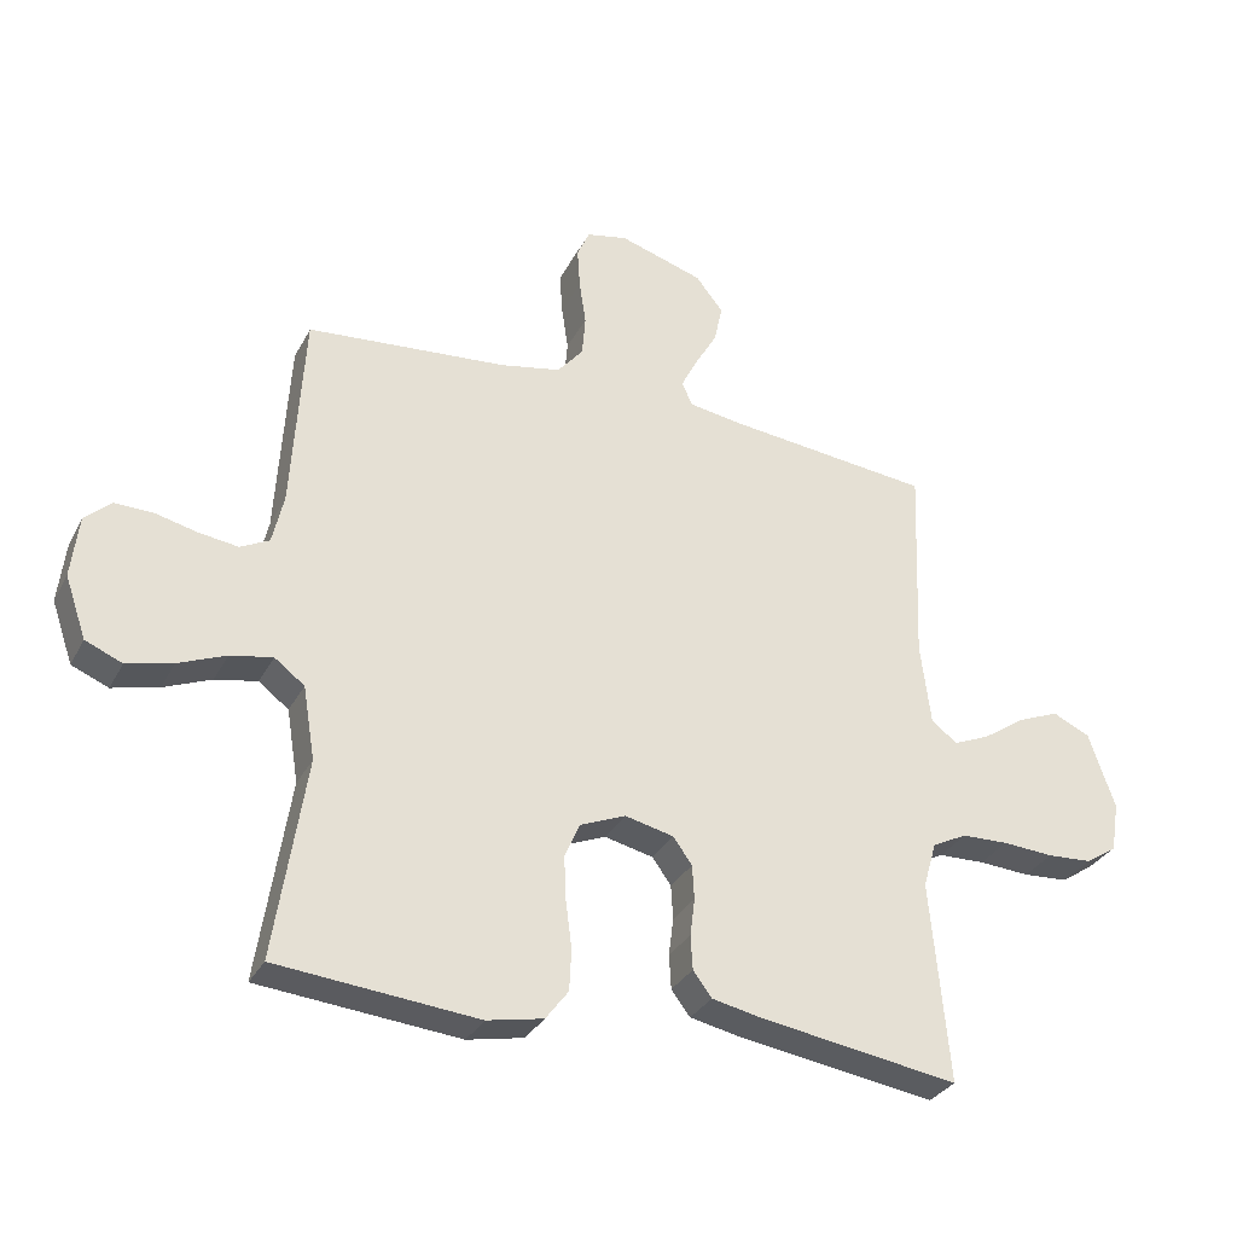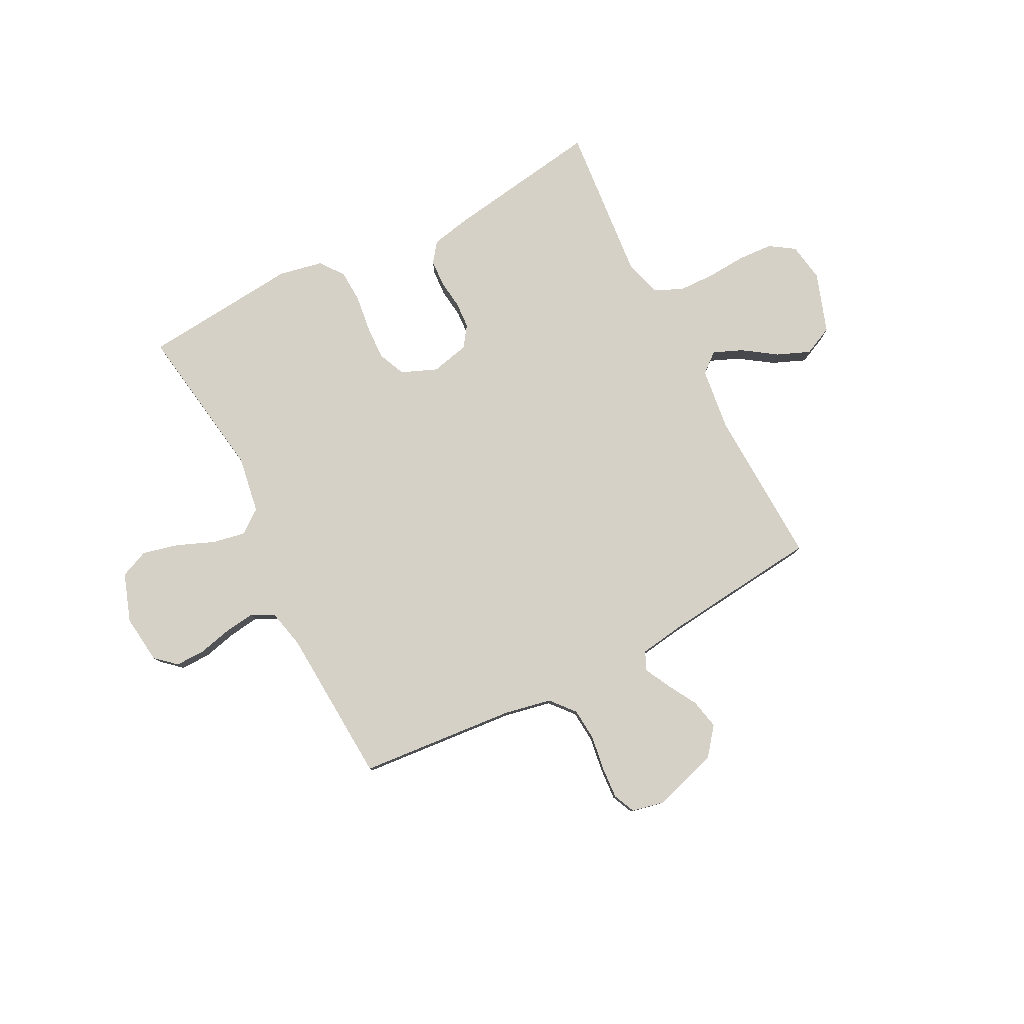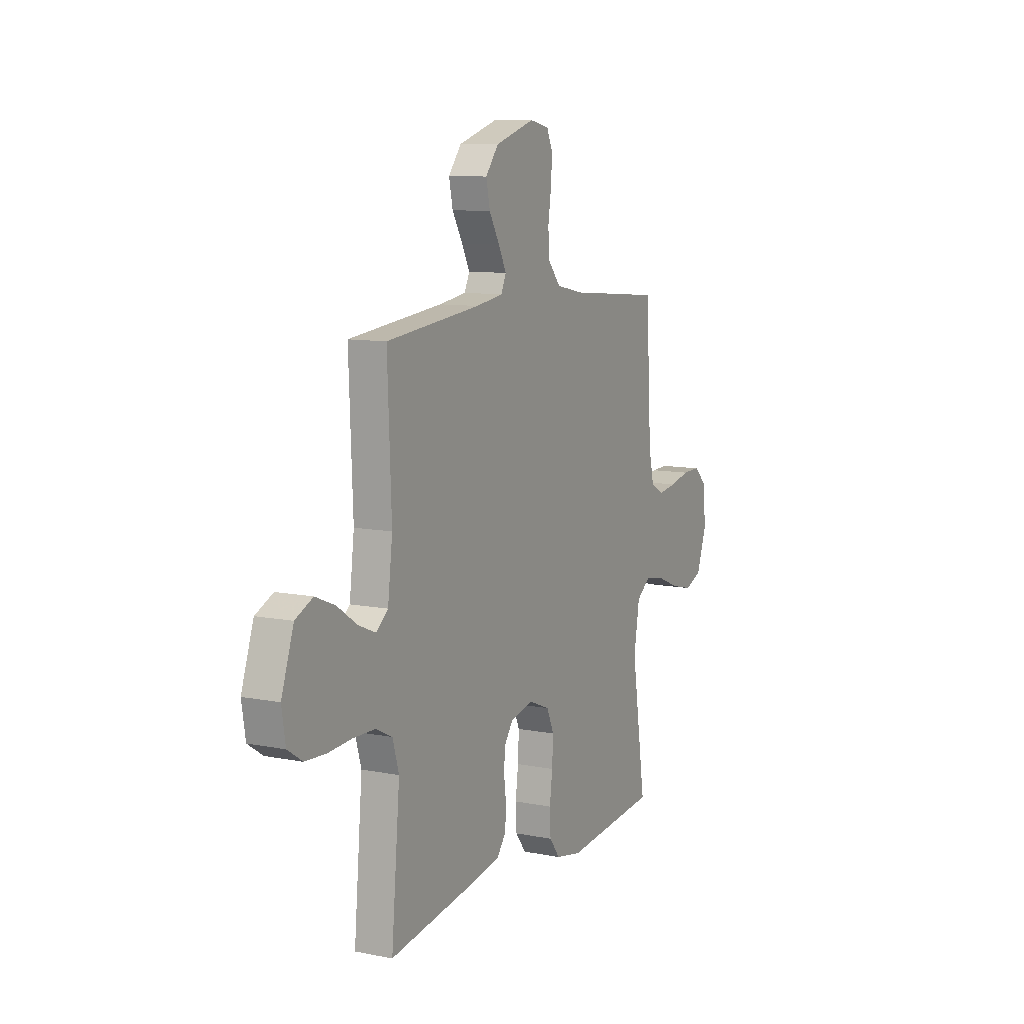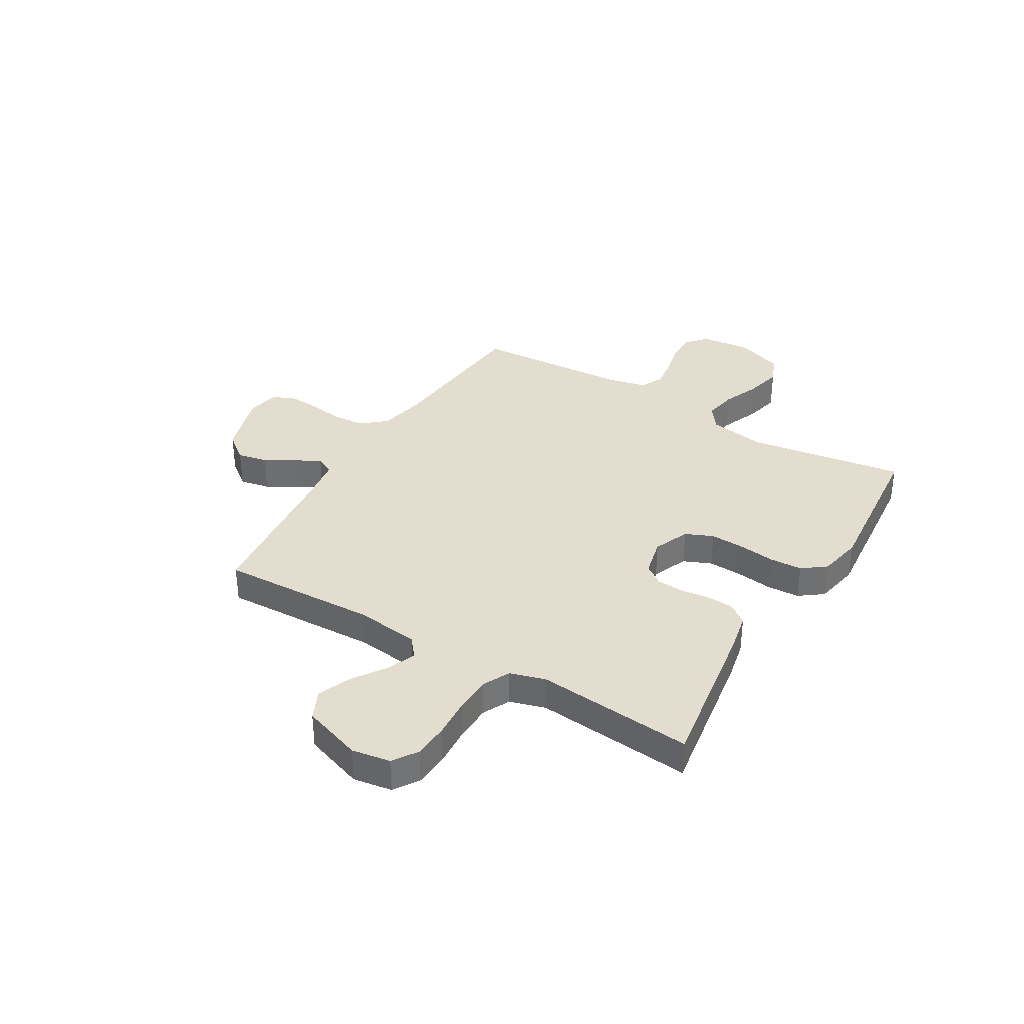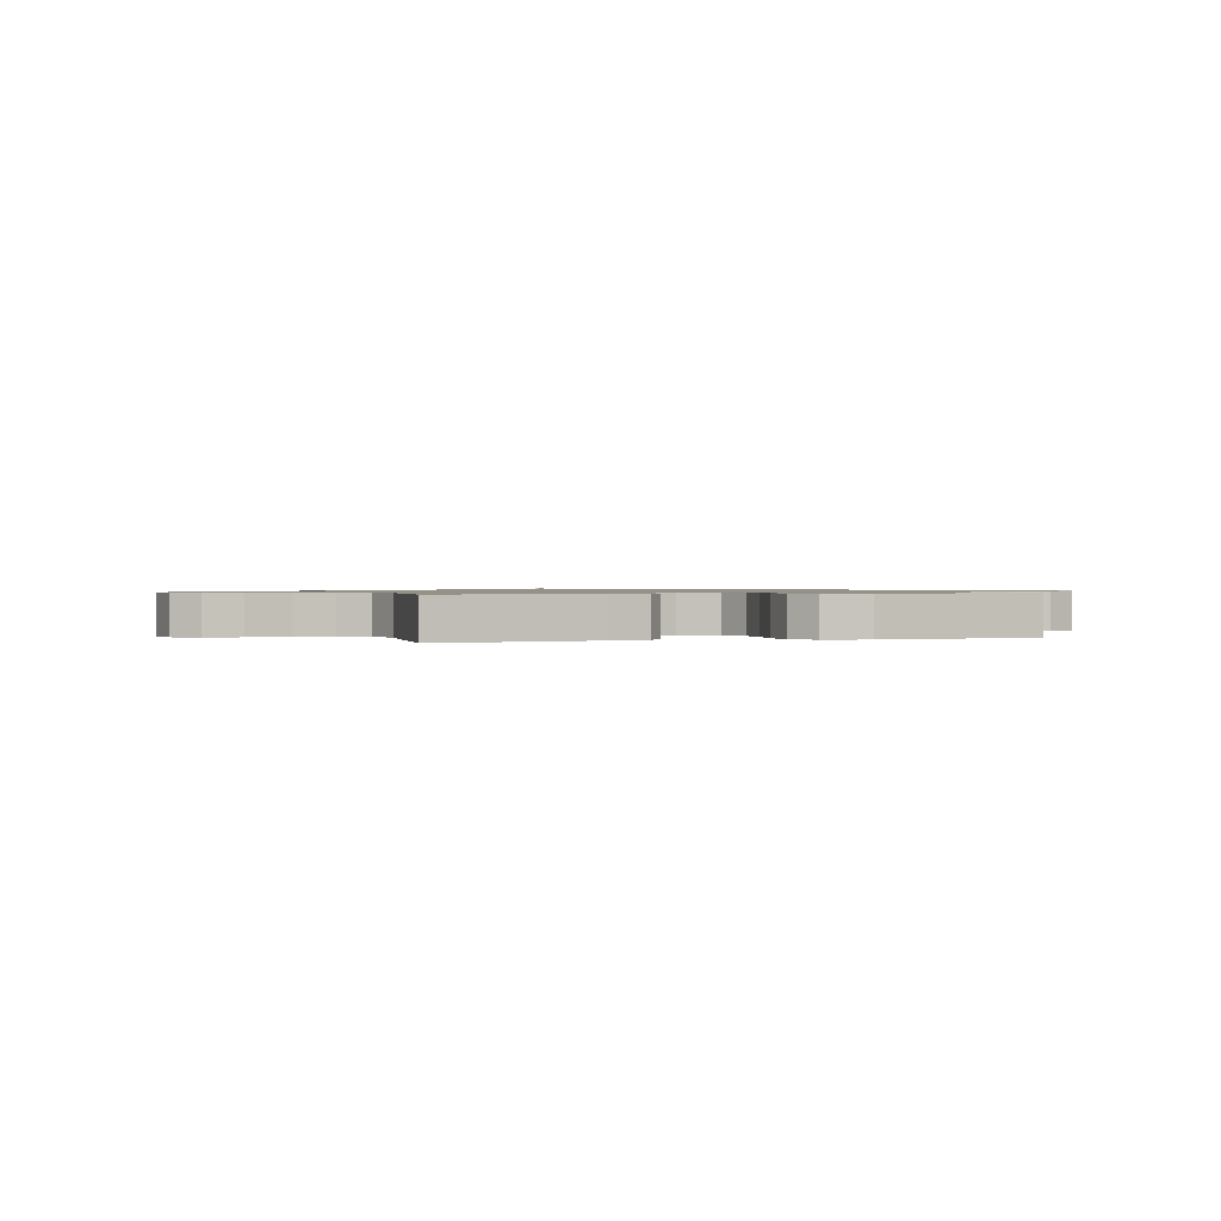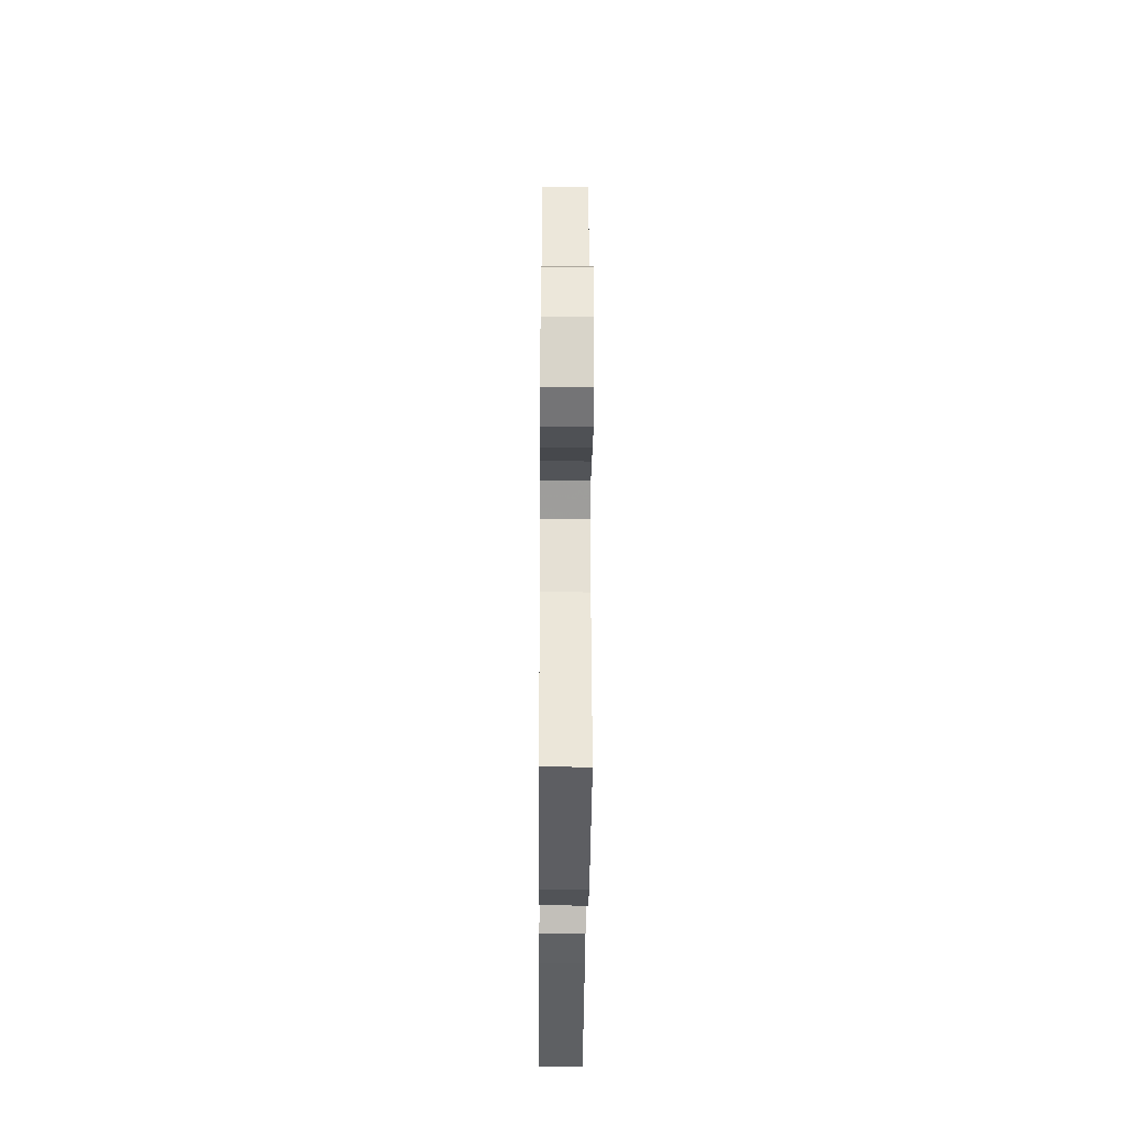
<metadata>
{"format":"obj","ext":"obj","renderer":"f3d","projection":"perspective","resolution":1024,"background":"white","views":[{"elev":-31.4,"azim":-23.9,"up":"+Z"},{"elev":79.7,"azim":-27.2,"up":"+Y"},{"elev":9.9,"azim":117.0,"up":"+Z"},{"elev":35.6,"azim":120.8,"up":"+Y"},{"elev":0.9,"azim":162.5,"up":"+Y"},{"elev":-33.6,"azim":-90.4,"up":"+Z"}]}
</metadata>
<code>
v 0.5 0.07 0.5
v 0.488 0.07 0.2
v 0.503 0.07 0.079
v 0.541 0.07 0.048
v 0.596 0.07 0.071
v 0.659 0.07 0.114
v 0.722 0.07 0.14
v 0.778 0.07 0.114
v 0.817 0.07 0
v 0.805 0.07 -0.074
v 0.758 0.07 -0.105
v 0.691 0.07 -0.109
v 0.615 0.07 -0.104
v 0.545 0.07 -0.106
v 0.493 0.07 -0.132
v 0.473 0.07 -0.2
v 0.5 0.07 -0.5
v 0.2 0.07 -0.454
v 0.128 0.07 -0.439
v 0.1 0.07 -0.402
v 0.097 0.07 -0.351
v 0.104 0.07 -0.295
v 0.101 0.07 -0.244
v 0.073 0.07 -0.205
v 0 0.07 -0.188
v -0.068 0.07 -0.216
v -0.091 0.07 -0.269
v -0.088 0.07 -0.335
v -0.079 0.07 -0.404
v -0.082 0.07 -0.466
v -0.116 0.07 -0.511
v -0.2 0.07 -0.528
v -0.5 0.07 -0.5
v -0.454 0.07 -0.2
v -0.472 0.07 -0.091
v -0.517 0.07 -0.057
v -0.58 0.07 -0.069
v -0.651 0.07 -0.098
v -0.72 0.07 -0.115
v -0.775 0.07 -0.092
v -0.807 0.07 0
v -0.796 0.07 0.093
v -0.757 0.07 0.128
v -0.7 0.07 0.127
v -0.637 0.07 0.112
v -0.578 0.07 0.104
v -0.535 0.07 0.126
v -0.518 0.07 0.2
v -0.5 0.07 0.5
v -0.2 0.07 0.526
v -0.11 0.07 0.544
v -0.071 0.07 0.59
v -0.066 0.07 0.651
v -0.076 0.07 0.718
v -0.08 0.07 0.779
v -0.061 0.07 0.821
v 0 0.07 0.834
v 0.126 0.07 0.795
v 0.167 0.07 0.743
v 0.155 0.07 0.686
v 0.122 0.07 0.629
v 0.097 0.07 0.58
v 0.113 0.07 0.545
v 0.2 0.07 0.532
v 0.5 0 0.5
v 0.488 0 0.2
v 0.503 0 0.079
v 0.541 0 0.048
v 0.596 0 0.071
v 0.659 0 0.114
v 0.722 0 0.14
v 0.778 0 0.114
v 0.817 0 0
v 0.805 0 -0.074
v 0.758 0 -0.105
v 0.691 0 -0.109
v 0.615 0 -0.104
v 0.545 0 -0.106
v 0.493 0 -0.132
v 0.473 0 -0.2
v 0.5 0 -0.5
v 0.2 0 -0.454
v 0.128 0 -0.439
v 0.1 0 -0.402
v 0.097 0 -0.351
v 0.104 0 -0.295
v 0.101 0 -0.244
v 0.073 0 -0.205
v 0 0 -0.188
v -0.068 0 -0.216
v -0.091 0 -0.269
v -0.088 0 -0.335
v -0.079 0 -0.404
v -0.082 0 -0.466
v -0.116 0 -0.511
v -0.2 0 -0.528
v -0.5 0 -0.5
v -0.454 0 -0.2
v -0.472 0 -0.091
v -0.517 0 -0.057
v -0.58 0 -0.069
v -0.651 0 -0.098
v -0.72 0 -0.115
v -0.775 0 -0.092
v -0.807 0 0
v -0.796 0 0.093
v -0.757 0 0.128
v -0.7 0 0.127
v -0.637 0 0.112
v -0.578 0 0.104
v -0.535 0 0.126
v -0.518 0 0.2
v -0.5 0 0.5
v -0.2 0 0.526
v -0.11 0 0.544
v -0.071 0 0.59
v -0.066 0 0.651
v -0.076 0 0.718
v -0.08 0 0.779
v -0.061 0 0.821
v 0 0 0.834
v 0.126 0 0.795
v 0.167 0 0.743
v 0.155 0 0.686
v 0.122 0 0.629
v 0.097 0 0.58
v 0.113 0 0.545
v 0.2 0 0.532
f 58 59 60 61
f 58 61 62
f 57 58 62
f 56 57 62
f 53 54 55 56
f 53 56 62 63
f 48 49 50
f 47 48 50 51
f 42 43 44 45
f 42 45 46
f 41 42 46
f 40 41 46
f 37 38 39 40
f 36 37 40 46
f 35 36 46 47
f 31 32 33 34
f 31 34 35
f 28 29 30 31
f 27 28 31 35
f 26 27 35 47
f 19 20 21 22
f 19 22 23
f 16 17 18 19
f 15 16 19 23
f 14 15 23 24
f 10 11 12 13
f 10 13 14
f 9 10 14
f 5 6 7 8
f 4 5 8 9
f 64 1 2
f 63 64 2 3
f 52 53 63 3
f 25 26 47 51
f 25 51 52 3
f 4 9 14 24
f 3 4 24 25
f 125 124 123 122
f 126 125 122
f 126 122 121
f 126 121 120
f 120 119 118 117
f 127 126 120 117
f 114 113 112
f 115 114 112 111
f 109 108 107 106
f 110 109 106
f 110 106 105
f 110 105 104
f 104 103 102 101
f 110 104 101 100
f 111 110 100 99
f 98 97 96 95
f 99 98 95
f 95 94 93 92
f 99 95 92 91
f 111 99 91 90
f 86 85 84 83
f 87 86 83
f 83 82 81 80
f 87 83 80 79
f 88 87 79 78
f 77 76 75 74
f 78 77 74
f 78 74 73
f 72 71 70 69
f 73 72 69 68
f 66 65 128
f 67 66 128 127
f 67 127 117 116
f 115 111 90 89
f 67 116 115 89
f 88 78 73 68
f 89 88 68 67
f 1 65 66 2
f 2 66 67 3
f 3 67 68 4
f 4 68 69 5
f 5 69 70 6
f 6 70 71 7
f 7 71 72 8
f 8 72 73 9
f 9 73 74 10
f 10 74 75 11
f 11 75 76 12
f 12 76 77 13
f 13 77 78 14
f 14 78 79 15
f 15 79 80 16
f 16 80 81 17
f 17 81 82 18
f 18 82 83 19
f 19 83 84 20
f 20 84 85 21
f 21 85 86 22
f 22 86 87 23
f 23 87 88 24
f 24 88 89 25
f 25 89 90 26
f 26 90 91 27
f 27 91 92 28
f 28 92 93 29
f 29 93 94 30
f 30 94 95 31
f 31 95 96 32
f 32 96 97 33
f 33 97 98 34
f 34 98 99 35
f 35 99 100 36
f 36 100 101 37
f 37 101 102 38
f 38 102 103 39
f 39 103 104 40
f 40 104 105 41
f 41 105 106 42
f 42 106 107 43
f 43 107 108 44
f 44 108 109 45
f 45 109 110 46
f 46 110 111 47
f 47 111 112 48
f 48 112 113 49
f 49 113 114 50
f 50 114 115 51
f 51 115 116 52
f 52 116 117 53
f 53 117 118 54
f 54 118 119 55
f 55 119 120 56
f 56 120 121 57
f 57 121 122 58
f 58 122 123 59
f 59 123 124 60
f 60 124 125 61
f 61 125 126 62
f 62 126 127 63
f 63 127 128 64
f 64 128 65 1

</code>
